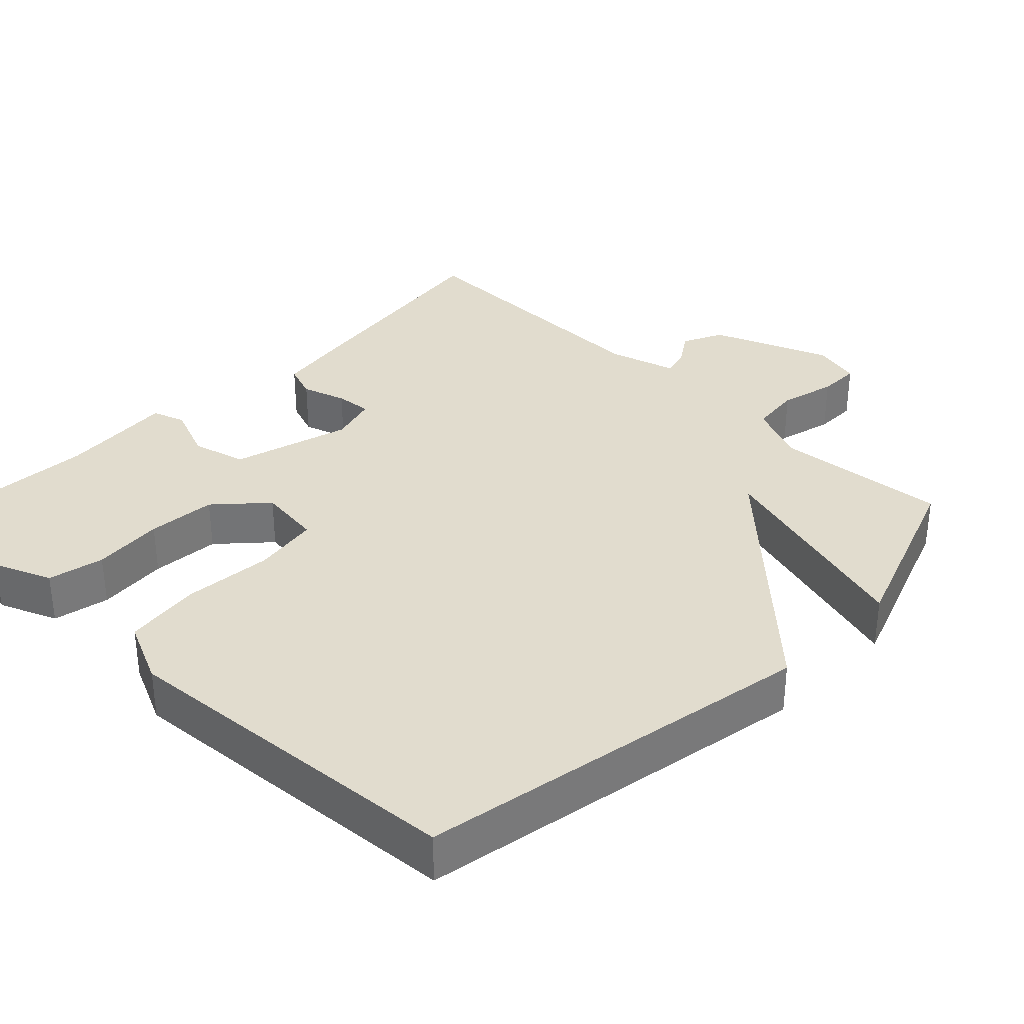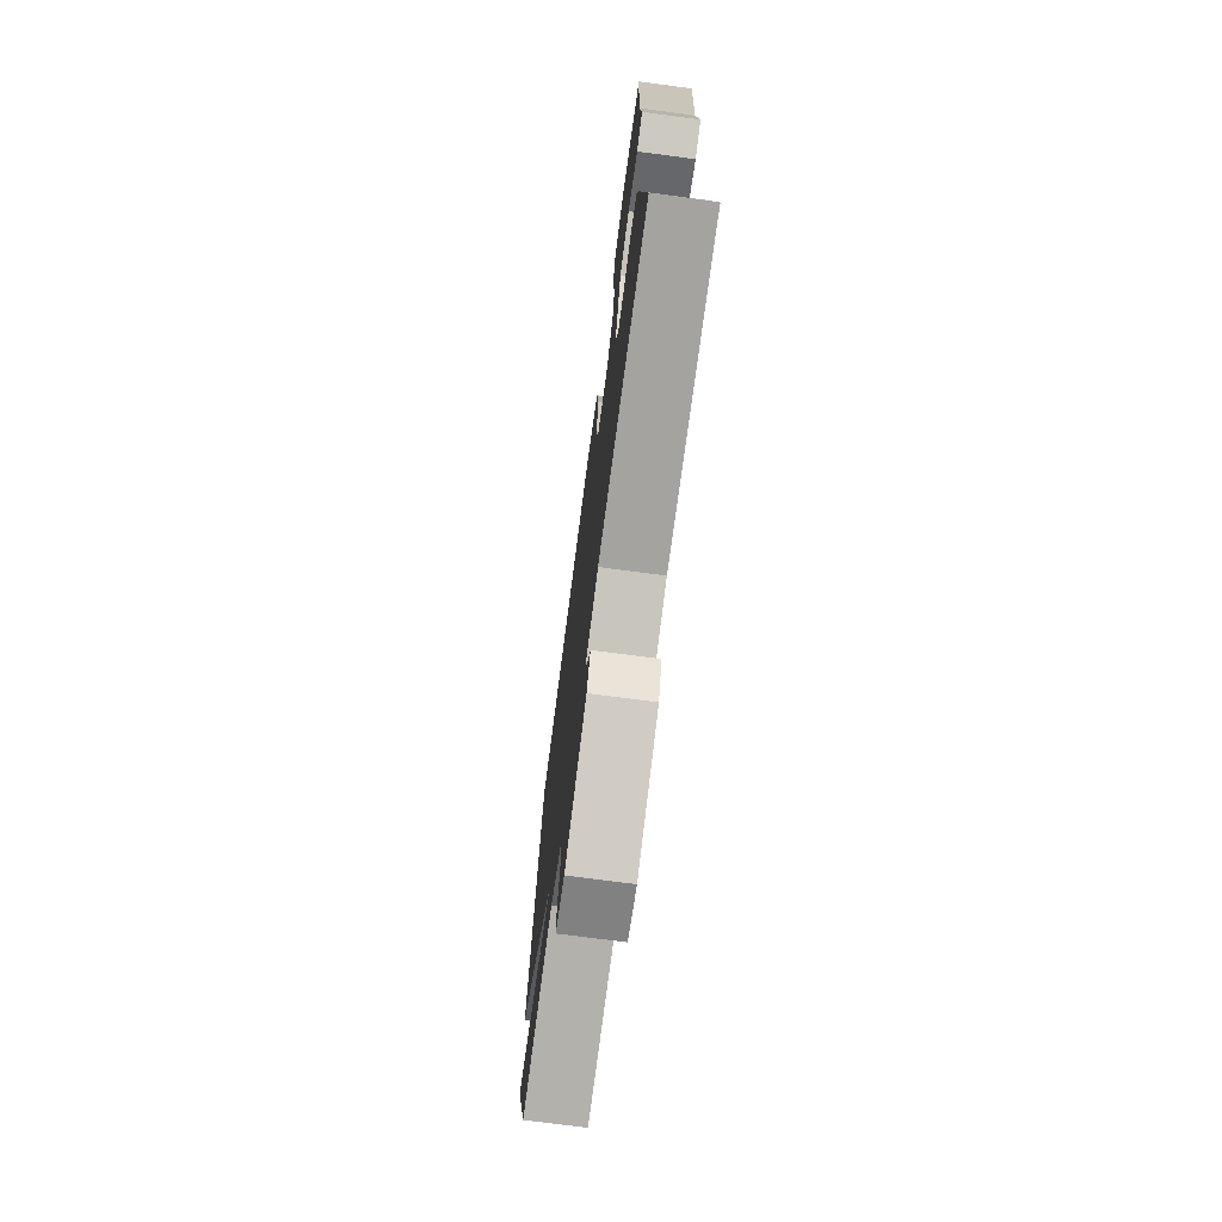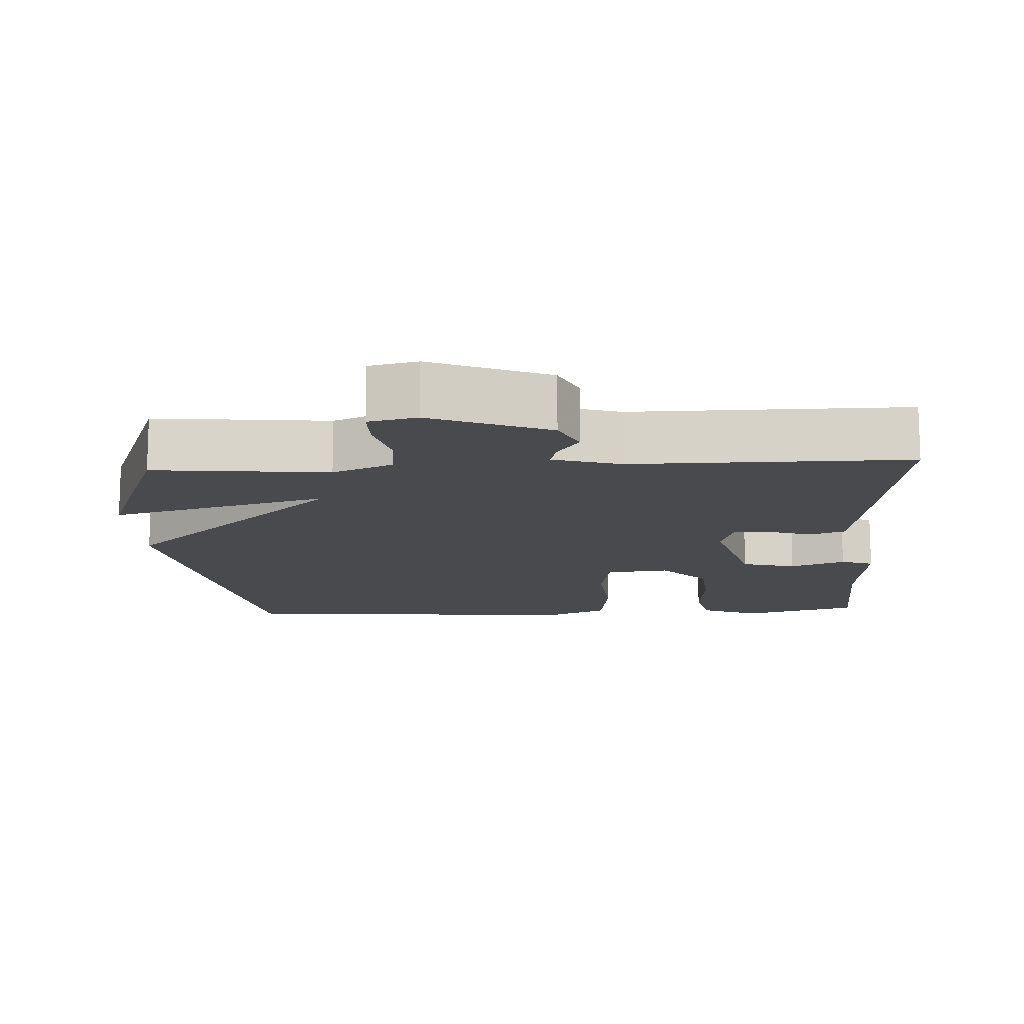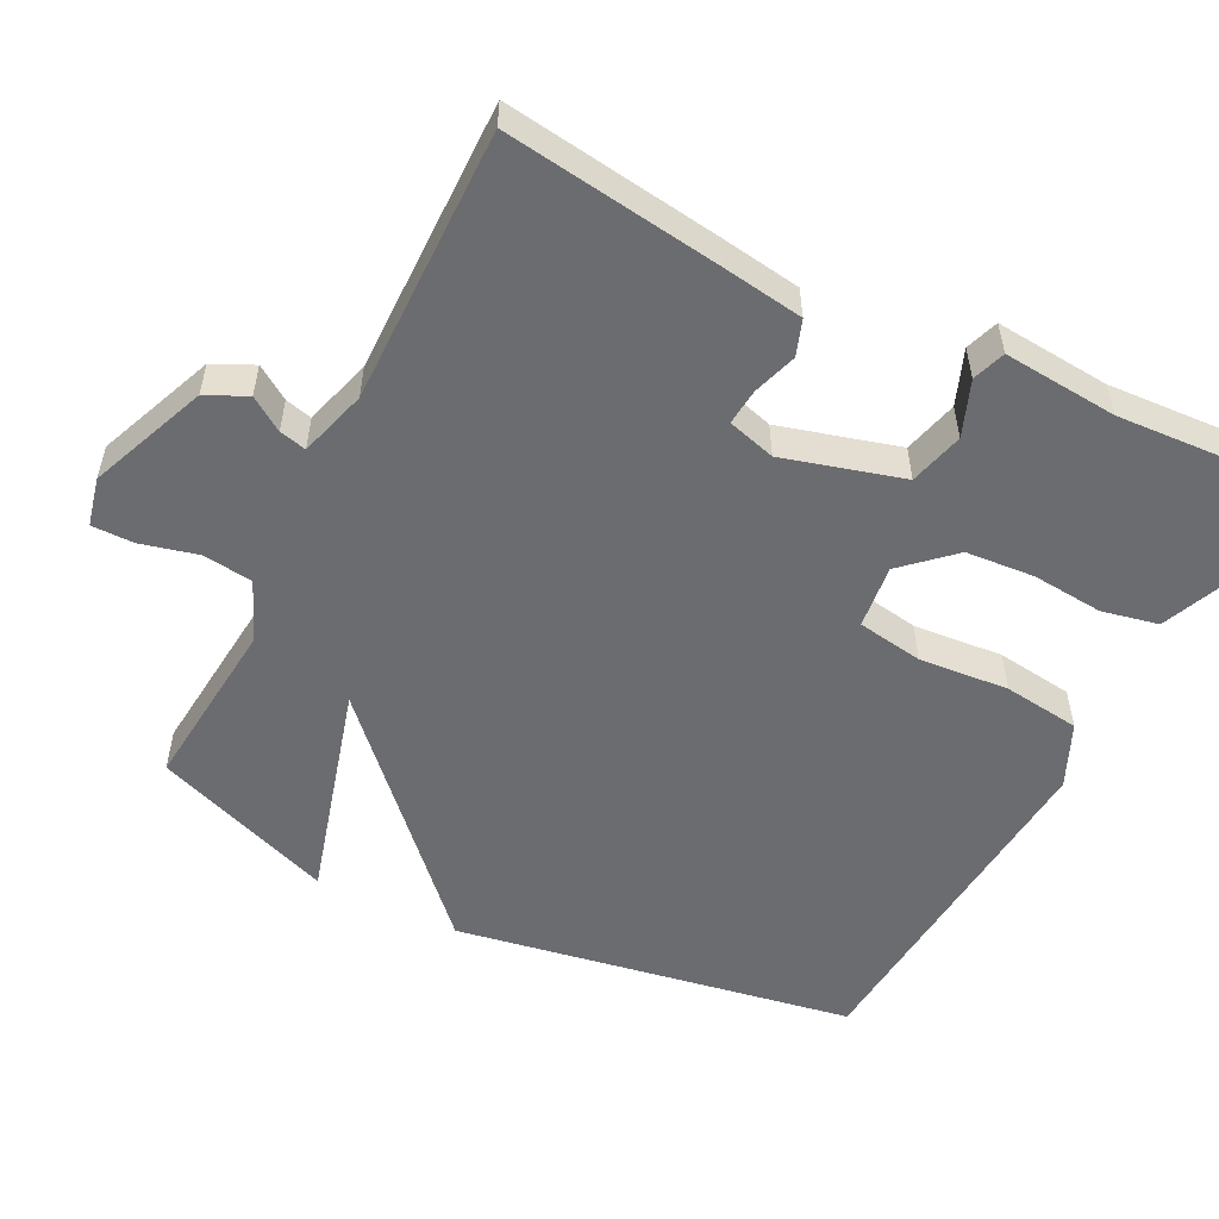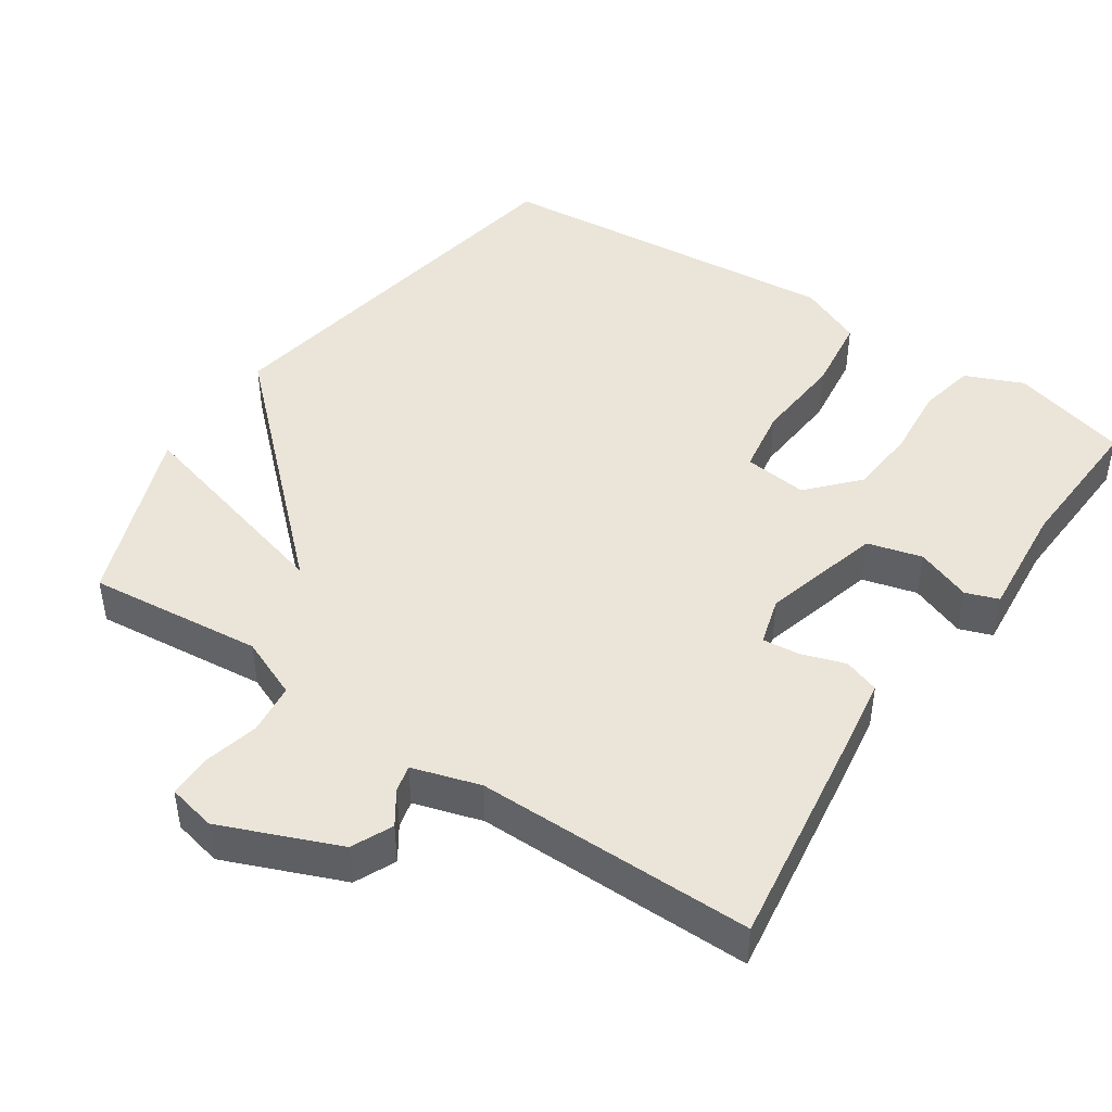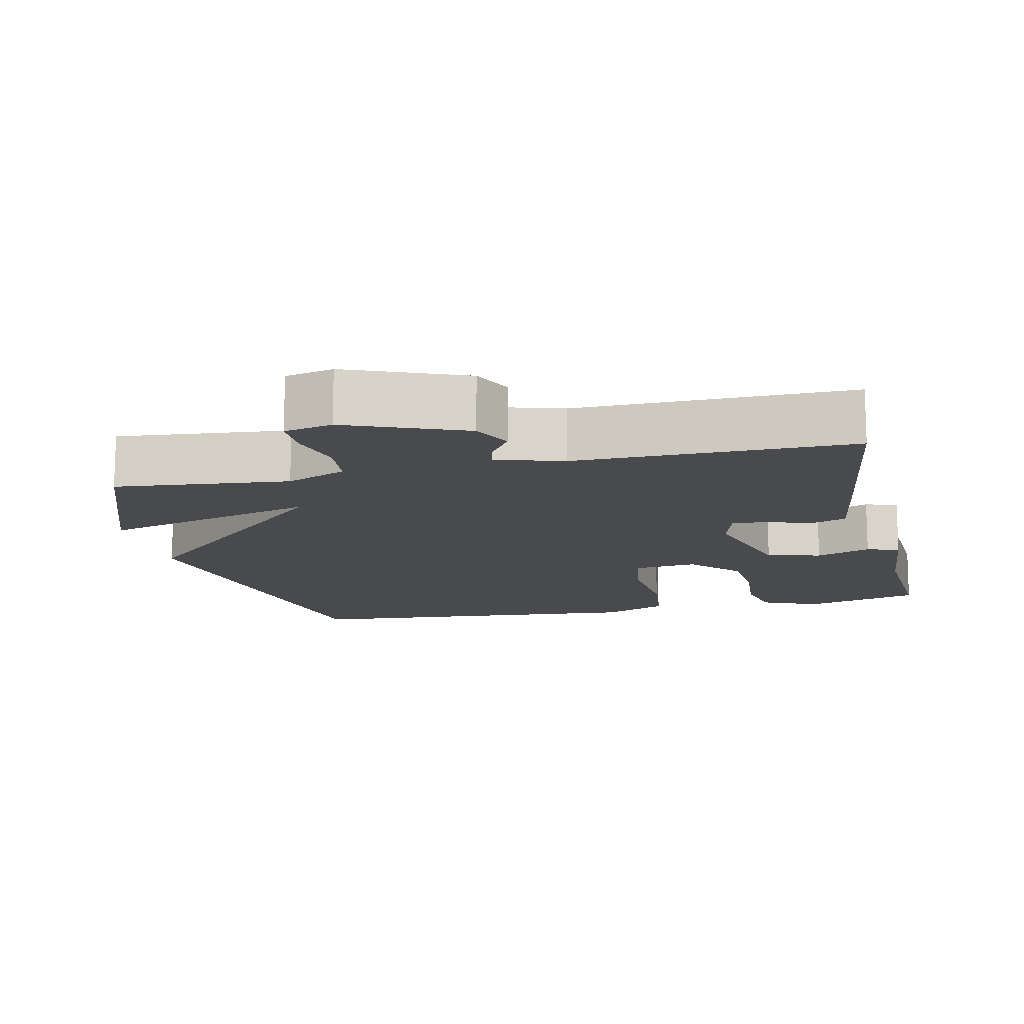
<metadata>
{"format":"obj","ext":"obj","renderer":"f3d","projection":"perspective","resolution":1024,"background":"white","views":[{"elev":34.1,"azim":44.7,"up":"+Y"},{"elev":-73.2,"azim":-97.5,"up":"+Z"},{"elev":-13.4,"azim":-176.9,"up":"+Y"},{"elev":-53.7,"azim":-116.5,"up":"+Y"},{"elev":45.4,"azim":-146.1,"up":"+Y"},{"elev":-13.3,"azim":-167.1,"up":"+Y"}]}
</metadata>
<code>
v 0.5 0.07 0.5
v 0.594 0.07 -0.051
v 0.294 0.07 -0.334
v 0.594 0.07 -0.251
v 0.5 0.07 -0.5
v 0.26 0.07 -0.476
v 0.177 0.07 -0.511
v 0.169 0.07 -0.581
v 0.188 0.07 -0.658
v 0.188 0.07 -0.716
v 0.121 0.07 -0.731
v -0.041 0.07 -0.665
v -0.067 0.07 -0.609
v -0.036 0.07 -0.563
v -0.027 0.07 -0.526
v -0.12 0.07 -0.498
v -0.5 0.07 -0.5
v -0.458 0.07 -0.203
v -0.441 0.07 -0.091
v -0.392 0.07 -0.074
v -0.331 0.07 -0.094
v -0.281 0.07 -0.099
v -0.262 0.07 -0.033
v -0.307 0.07 0.131
v -0.382 0.07 0.151
v -0.458 0.07 0.122
v -0.503 0.07 0.138
v -0.489 0.07 0.296
v -0.5 0.07 0.5
v -0.339 0.07 0.545
v -0.259 0.07 0.511
v -0.243 0.07 0.433
v -0.252 0.07 0.335
v -0.245 0.07 0.24
v -0.183 0.07 0.172
v -0.095 0.07 0.182
v -0.08 0.07 0.273
v -0.09 0.07 0.397
v -0.076 0.07 0.503
v 0.012 0.07 0.542
v 0.5 0 0.5
v 0.594 0 -0.051
v 0.294 0 -0.334
v 0.594 0 -0.251
v 0.5 0 -0.5
v 0.26 0 -0.476
v 0.177 0 -0.511
v 0.169 0 -0.581
v 0.188 0 -0.658
v 0.188 0 -0.716
v 0.121 0 -0.731
v -0.041 0 -0.665
v -0.067 0 -0.609
v -0.036 0 -0.563
v -0.027 0 -0.526
v -0.12 0 -0.498
v -0.5 0 -0.5
v -0.458 0 -0.203
v -0.441 0 -0.091
v -0.392 0 -0.074
v -0.331 0 -0.094
v -0.281 0 -0.099
v -0.262 0 -0.033
v -0.307 0 0.131
v -0.382 0 0.151
v -0.458 0 0.122
v -0.503 0 0.138
v -0.489 0 0.296
v -0.5 0 0.5
v -0.339 0 0.545
v -0.259 0 0.511
v -0.243 0 0.433
v -0.252 0 0.335
v -0.245 0 0.24
v -0.183 0 0.172
v -0.095 0 0.182
v -0.08 0 0.273
v -0.09 0 0.397
v -0.076 0 0.503
v 0.012 0 0.542
f 1 2 3
f 40 1 3
f 39 40 3
f 38 39 3
f 37 38 3
f 36 37 3
f 35 36 3
f 31 32 33
f 30 31 33
f 29 30 33
f 28 29 33
f 28 33 34
f 27 28 34
f 26 27 34
f 25 26 34
f 24 25 34 35
f 19 20 21
f 18 19 21
f 17 18 21
f 16 17 21
f 15 16 21 22
f 12 13 14
f 11 12 14
f 10 11 14
f 9 10 14
f 8 9 14
f 7 8 14 15
f 15 22 23
f 7 15 23
f 6 7 23
f 3 4 5 6
f 23 24 35
f 6 23 35
f 3 6 35
f 43 42 41
f 43 41 80
f 43 80 79
f 43 79 78
f 43 78 77
f 43 77 76
f 43 76 75
f 73 72 71
f 73 71 70
f 73 70 69
f 73 69 68
f 74 73 68
f 74 68 67
f 74 67 66
f 74 66 65
f 75 74 65 64
f 61 60 59
f 61 59 58
f 61 58 57
f 61 57 56
f 62 61 56 55
f 54 53 52
f 54 52 51
f 54 51 50
f 54 50 49
f 54 49 48
f 55 54 48 47
f 63 62 55
f 63 55 47
f 63 47 46
f 46 45 44 43
f 75 64 63
f 75 63 46
f 75 46 43
f 1 41 42 2
f 2 42 43 3
f 3 43 44 4
f 4 44 45 5
f 5 45 46 6
f 6 46 47 7
f 7 47 48 8
f 8 48 49 9
f 9 49 50 10
f 10 50 51 11
f 11 51 52 12
f 12 52 53 13
f 13 53 54 14
f 14 54 55 15
f 15 55 56 16
f 16 56 57 17
f 17 57 58 18
f 18 58 59 19
f 19 59 60 20
f 20 60 61 21
f 21 61 62 22
f 22 62 63 23
f 23 63 64 24
f 24 64 65 25
f 25 65 66 26
f 26 66 67 27
f 27 67 68 28
f 28 68 69 29
f 29 69 70 30
f 30 70 71 31
f 31 71 72 32
f 32 72 73 33
f 33 73 74 34
f 34 74 75 35
f 35 75 76 36
f 36 76 77 37
f 37 77 78 38
f 38 78 79 39
f 39 79 80 40
f 40 80 41 1

</code>
